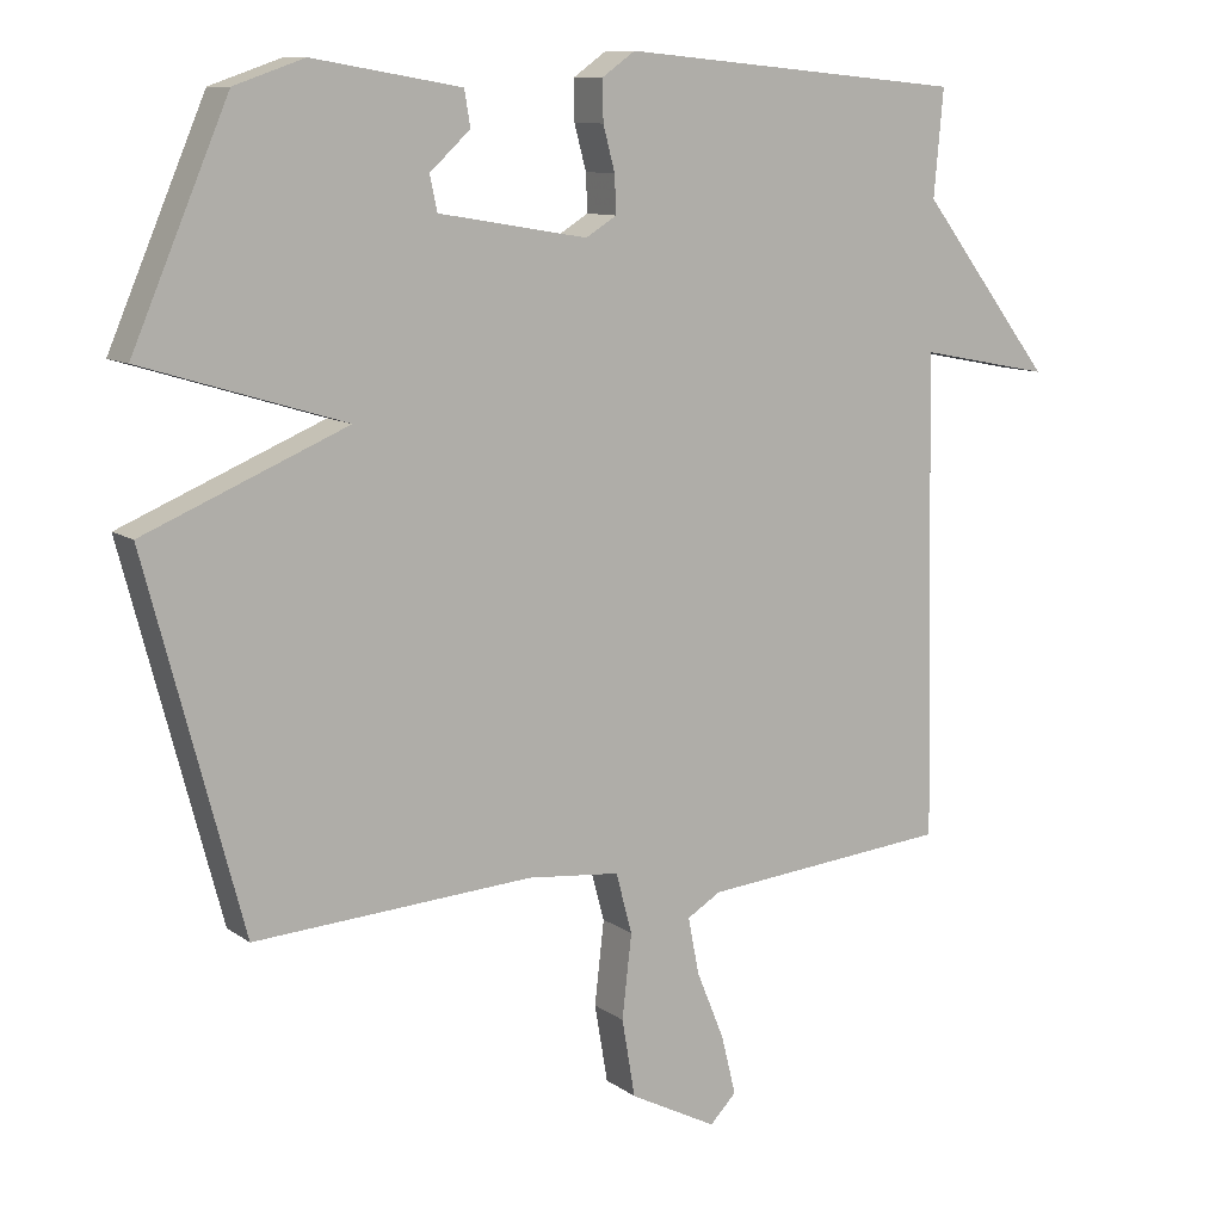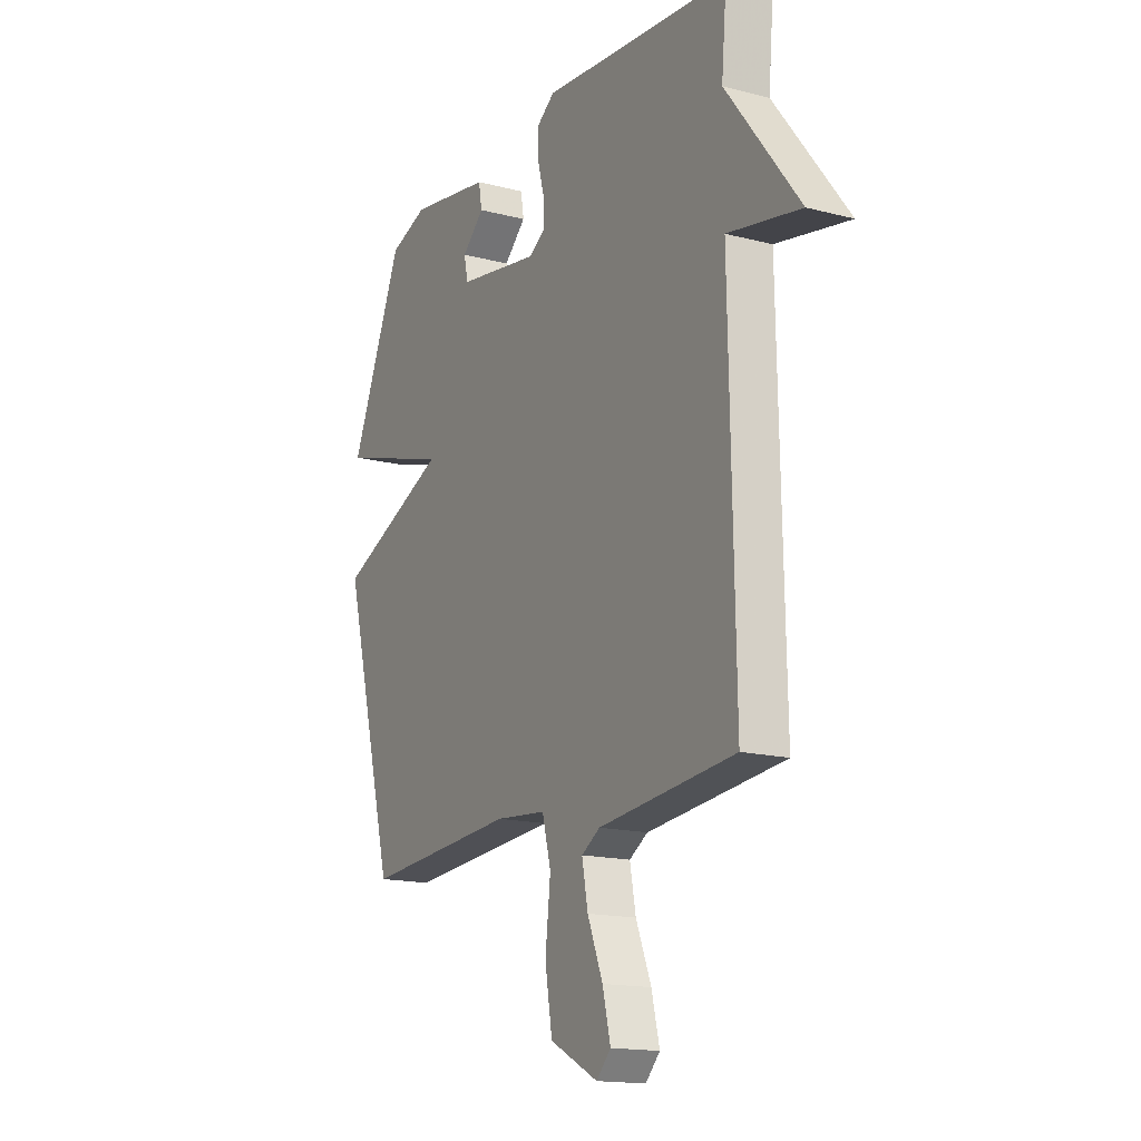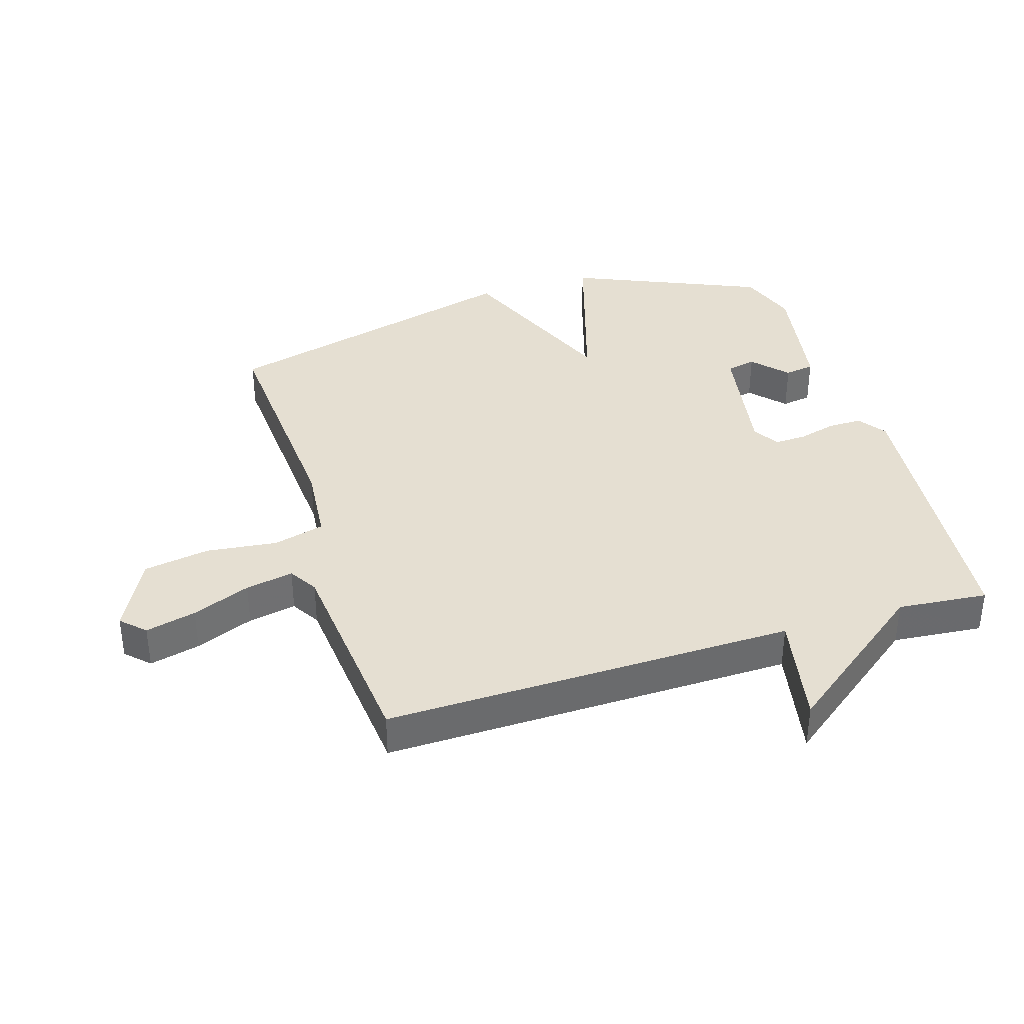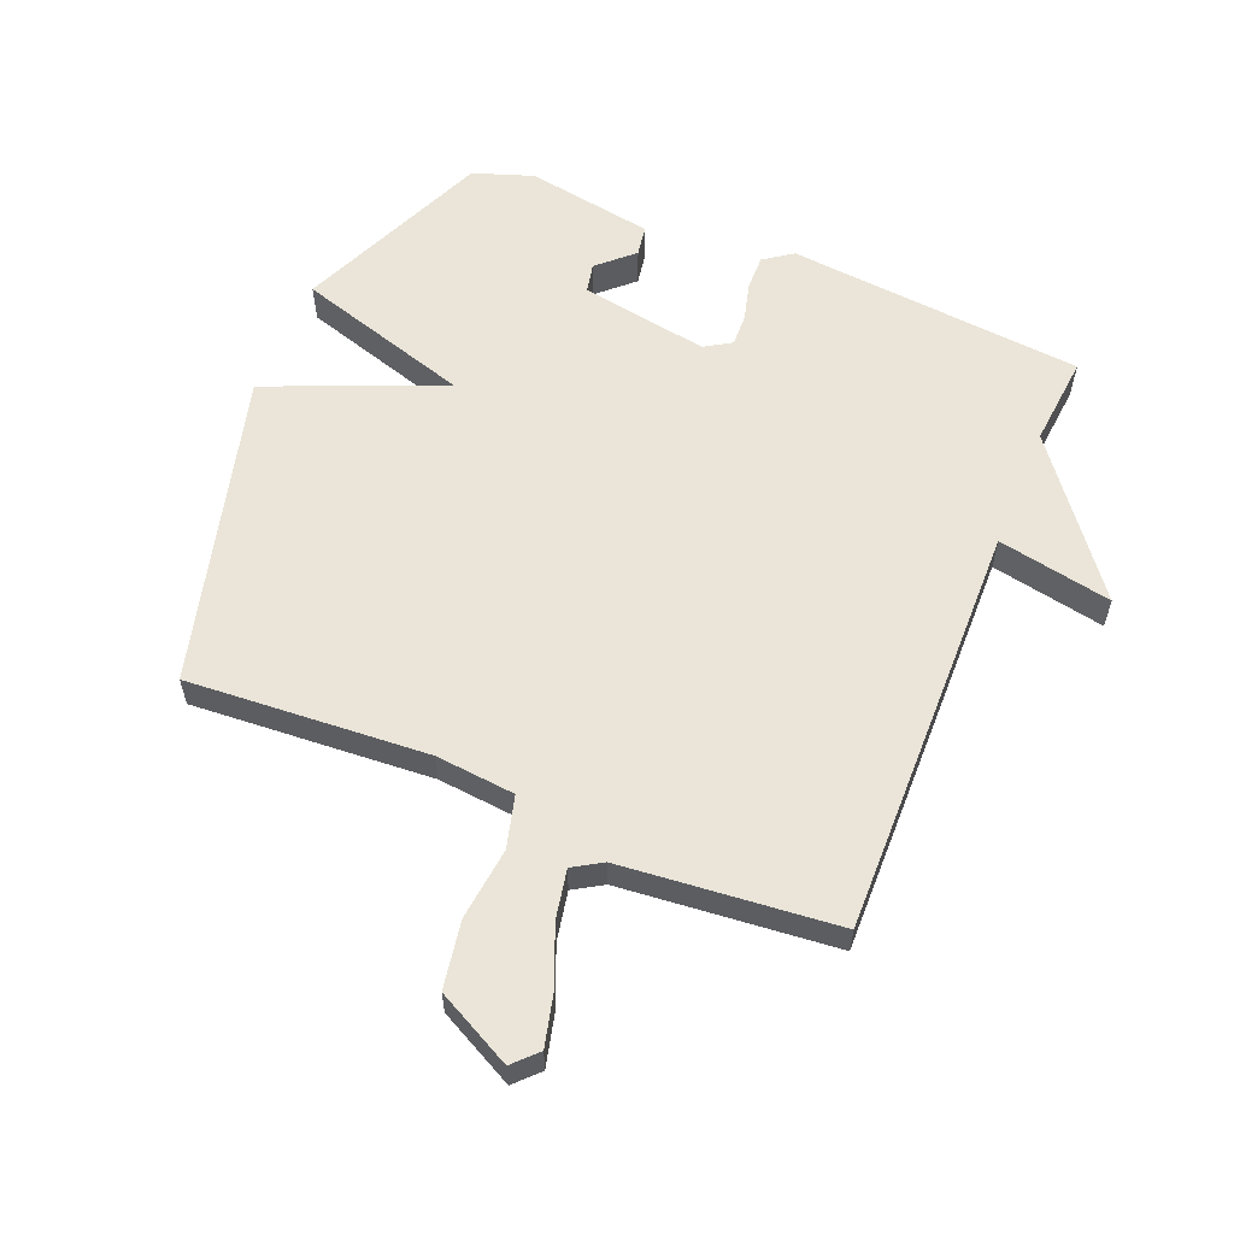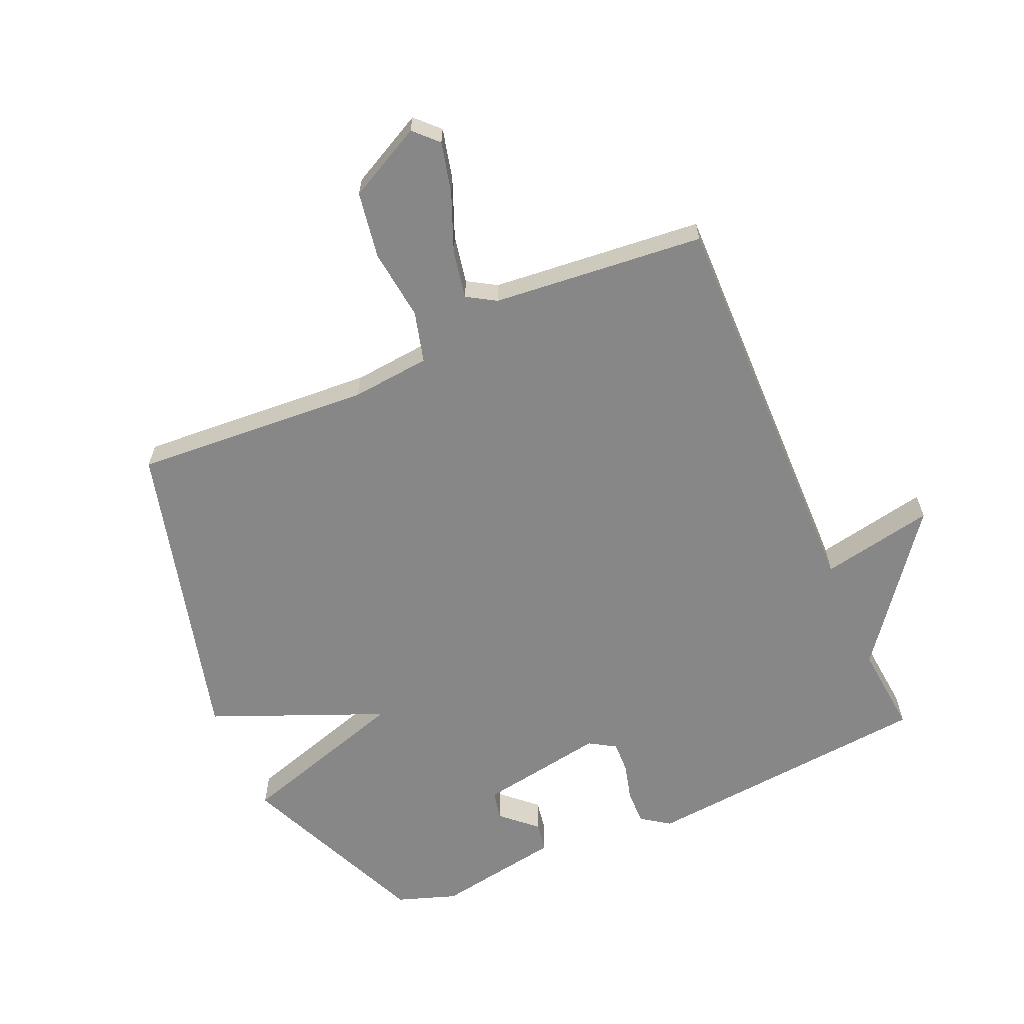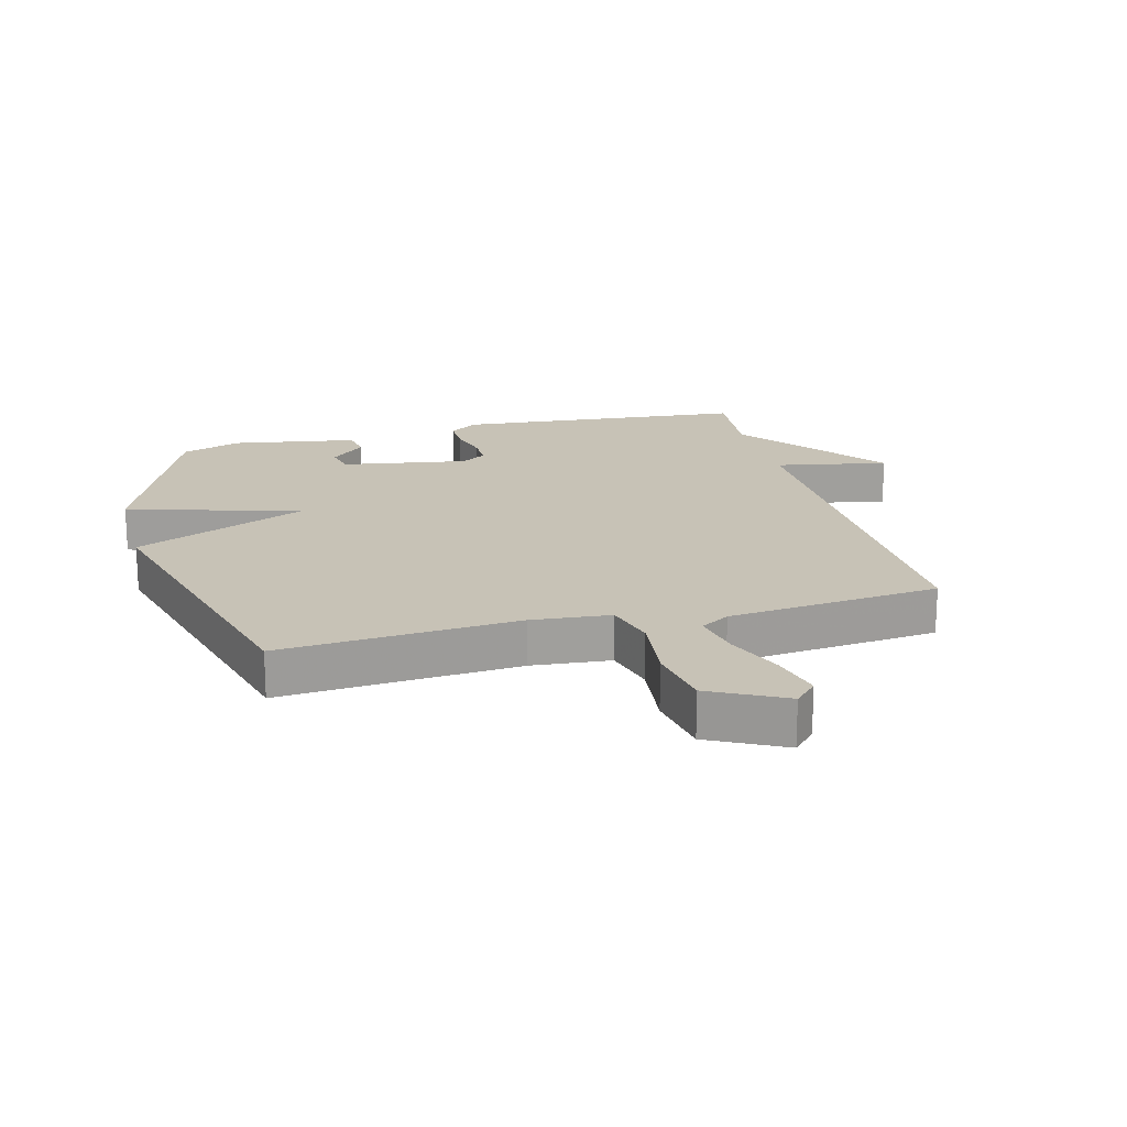
<metadata>
{"format":"obj","ext":"obj","renderer":"f3d","projection":"perspective","resolution":1024,"background":"white","views":[{"elev":10.2,"azim":149.4,"up":"+Z"},{"elev":-16.1,"azim":-118.2,"up":"+Z"},{"elev":37.3,"azim":-107.1,"up":"+Y"},{"elev":58.8,"azim":-157.6,"up":"+Y"},{"elev":-62.6,"azim":-156.2,"up":"+Y"},{"elev":19.2,"azim":165.2,"up":"+Y"}]}
</metadata>
<code>
v 0.5 0.07 -0.5
v 0.12 0.07 -0.474
v -0.006 0.07 -0.486
v -0.028 0.07 -0.568
v -0.015 0.07 -0.682
v -0.033 0.07 -0.788
v -0.152 0.07 -0.849
v -0.188 0.07 -0.812
v -0.168 0.07 -0.731
v -0.13 0.07 -0.638
v -0.115 0.07 -0.561
v -0.161 0.07 -0.533
v -0.5 0.07 -0.5
v -0.487 0.07 0.156
v -0.668 0.07 0.121
v -0.487 0.07 0.356
v -0.5 0.07 0.5
v -0.031 0.07 0.543
v 0.014 0.07 0.511
v 0.013 0.07 0.456
v -0.003 0.07 0.396
v -0.005 0.07 0.345
v 0.037 0.07 0.319
v 0.24 0.07 0.353
v 0.25 0.07 0.4
v 0.195 0.07 0.451
v 0.203 0.07 0.499
v 0.405 0.07 0.533
v 0.5 0.07 0.5
v 0.631 0.07 0.194
v 0.355 0.07 0.11
v 0.631 0.07 -0.006
v 0.5 0 -0.5
v 0.12 0 -0.474
v -0.006 0 -0.486
v -0.028 0 -0.568
v -0.015 0 -0.682
v -0.033 0 -0.788
v -0.152 0 -0.849
v -0.188 0 -0.812
v -0.168 0 -0.731
v -0.13 0 -0.638
v -0.115 0 -0.561
v -0.161 0 -0.533
v -0.5 0 -0.5
v -0.487 0 0.156
v -0.668 0 0.121
v -0.487 0 0.356
v -0.5 0 0.5
v -0.031 0 0.543
v 0.014 0 0.511
v 0.013 0 0.456
v -0.003 0 0.396
v -0.005 0 0.345
v 0.037 0 0.319
v 0.24 0 0.353
v 0.25 0 0.4
v 0.195 0 0.451
v 0.203 0 0.499
v 0.405 0 0.533
v 0.5 0 0.5
v 0.631 0 0.194
v 0.355 0 0.11
v 0.631 0 -0.006
f 31 32 1 2
f 28 29 30 31
f 28 31 2 3
f 25 26 27 28
f 24 25 28
f 24 28 3
f 23 24 3
f 22 23 3 4
f 19 20 21
f 18 19 21
f 17 18 21
f 16 17 21
f 16 21 22
f 15 16 22
f 14 15 22
f 12 13 14 22
f 11 12 22 4
f 8 9 10
f 7 8 10
f 6 7 10
f 5 6 10
f 4 5 10
f 4 10 11
f 34 33 64 63
f 63 62 61 60
f 35 34 63 60
f 60 59 58 57
f 60 57 56
f 35 60 56
f 35 56 55
f 36 35 55 54
f 53 52 51
f 53 51 50
f 53 50 49
f 53 49 48
f 54 53 48
f 54 48 47
f 54 47 46
f 54 46 45 44
f 36 54 44 43
f 42 41 40
f 42 40 39
f 42 39 38
f 42 38 37
f 42 37 36
f 43 42 36
f 1 33 34 2
f 2 34 35 3
f 3 35 36 4
f 4 36 37 5
f 5 37 38 6
f 6 38 39 7
f 7 39 40 8
f 8 40 41 9
f 9 41 42 10
f 10 42 43 11
f 11 43 44 12
f 12 44 45 13
f 13 45 46 14
f 14 46 47 15
f 15 47 48 16
f 16 48 49 17
f 17 49 50 18
f 18 50 51 19
f 19 51 52 20
f 20 52 53 21
f 21 53 54 22
f 22 54 55 23
f 23 55 56 24
f 24 56 57 25
f 25 57 58 26
f 26 58 59 27
f 27 59 60 28
f 28 60 61 29
f 29 61 62 30
f 30 62 63 31
f 31 63 64 32
f 32 64 33 1

</code>
